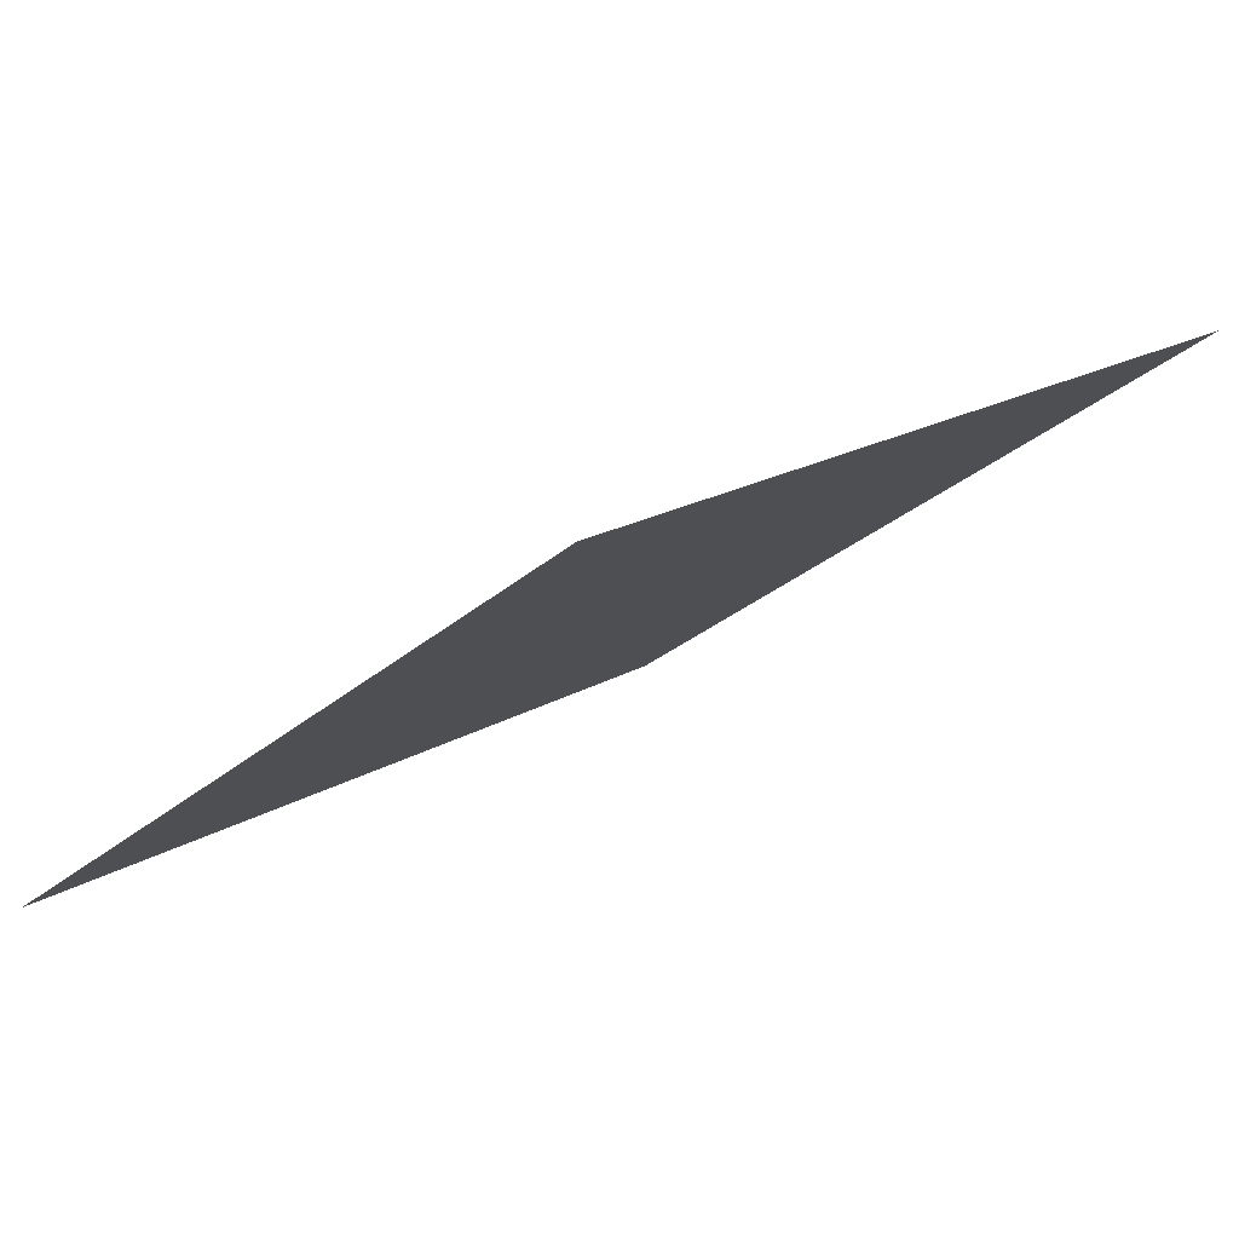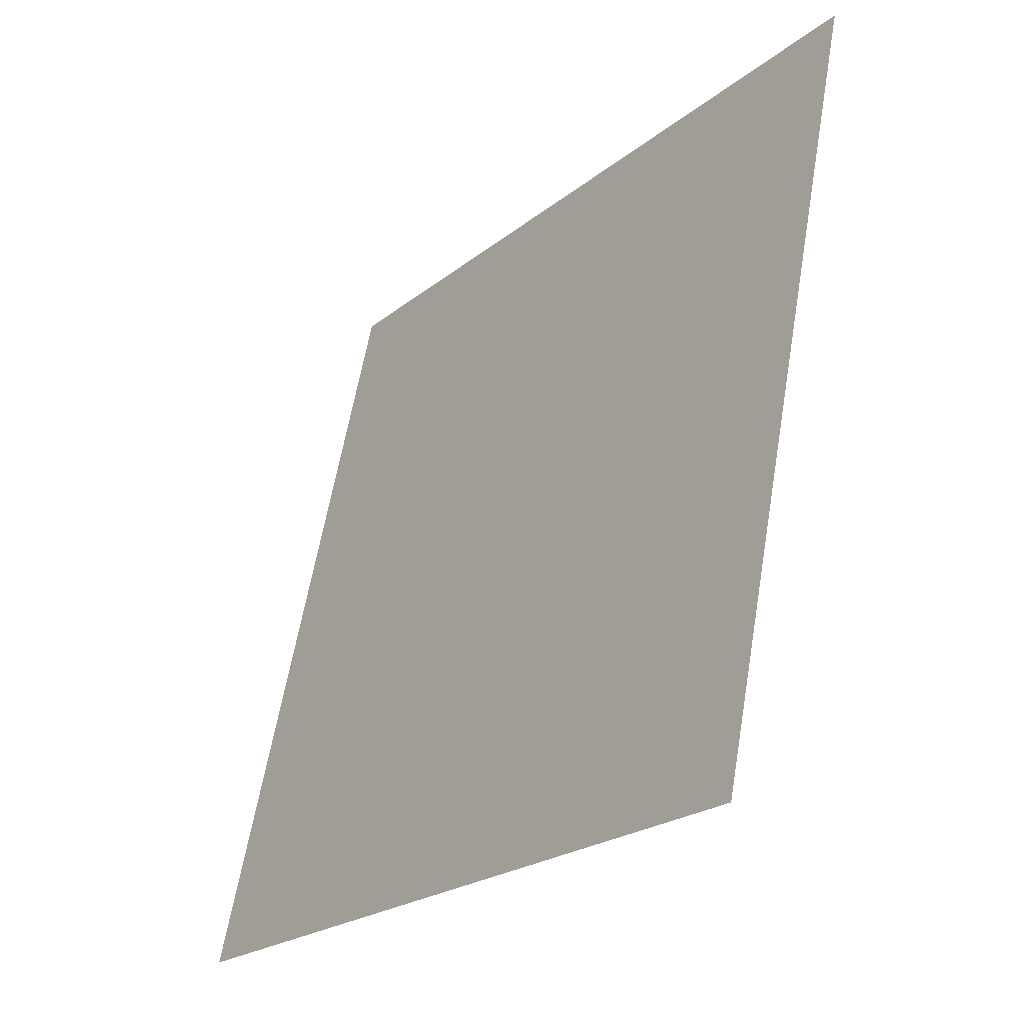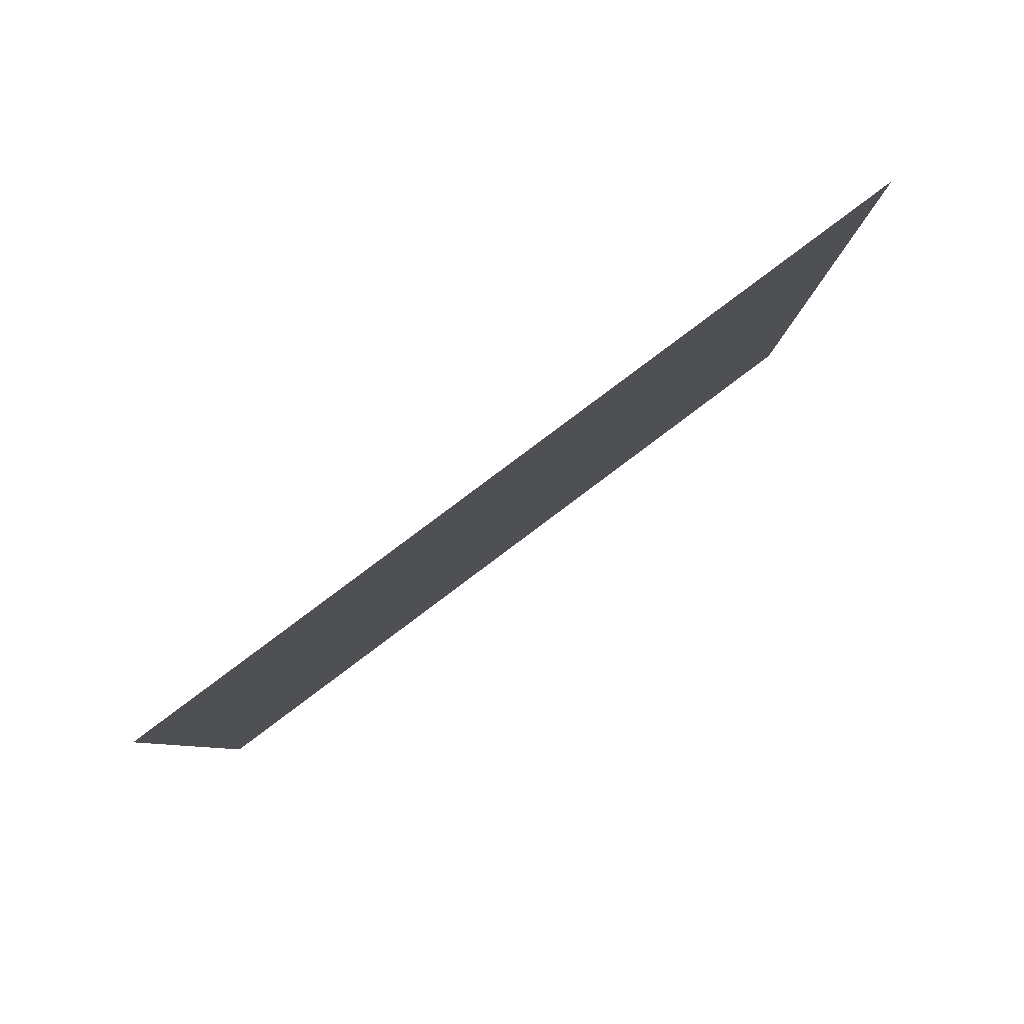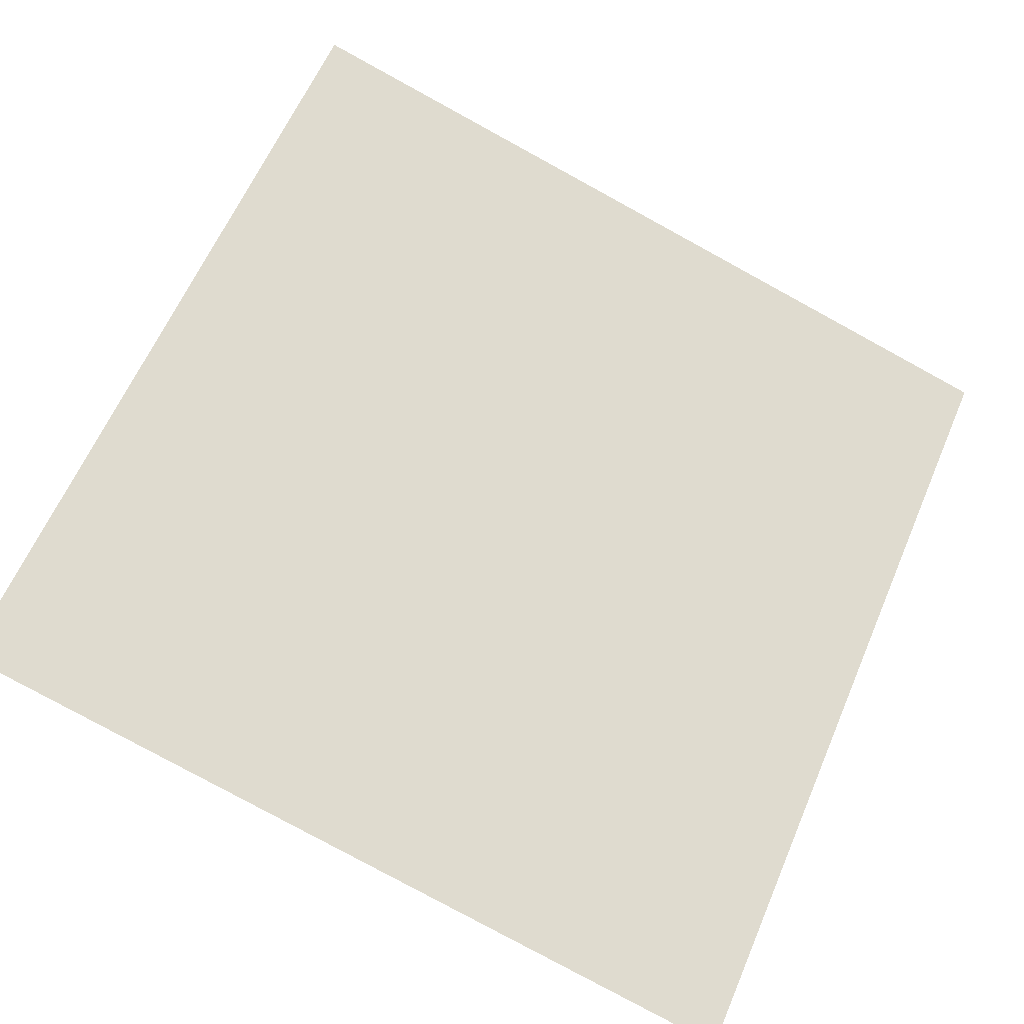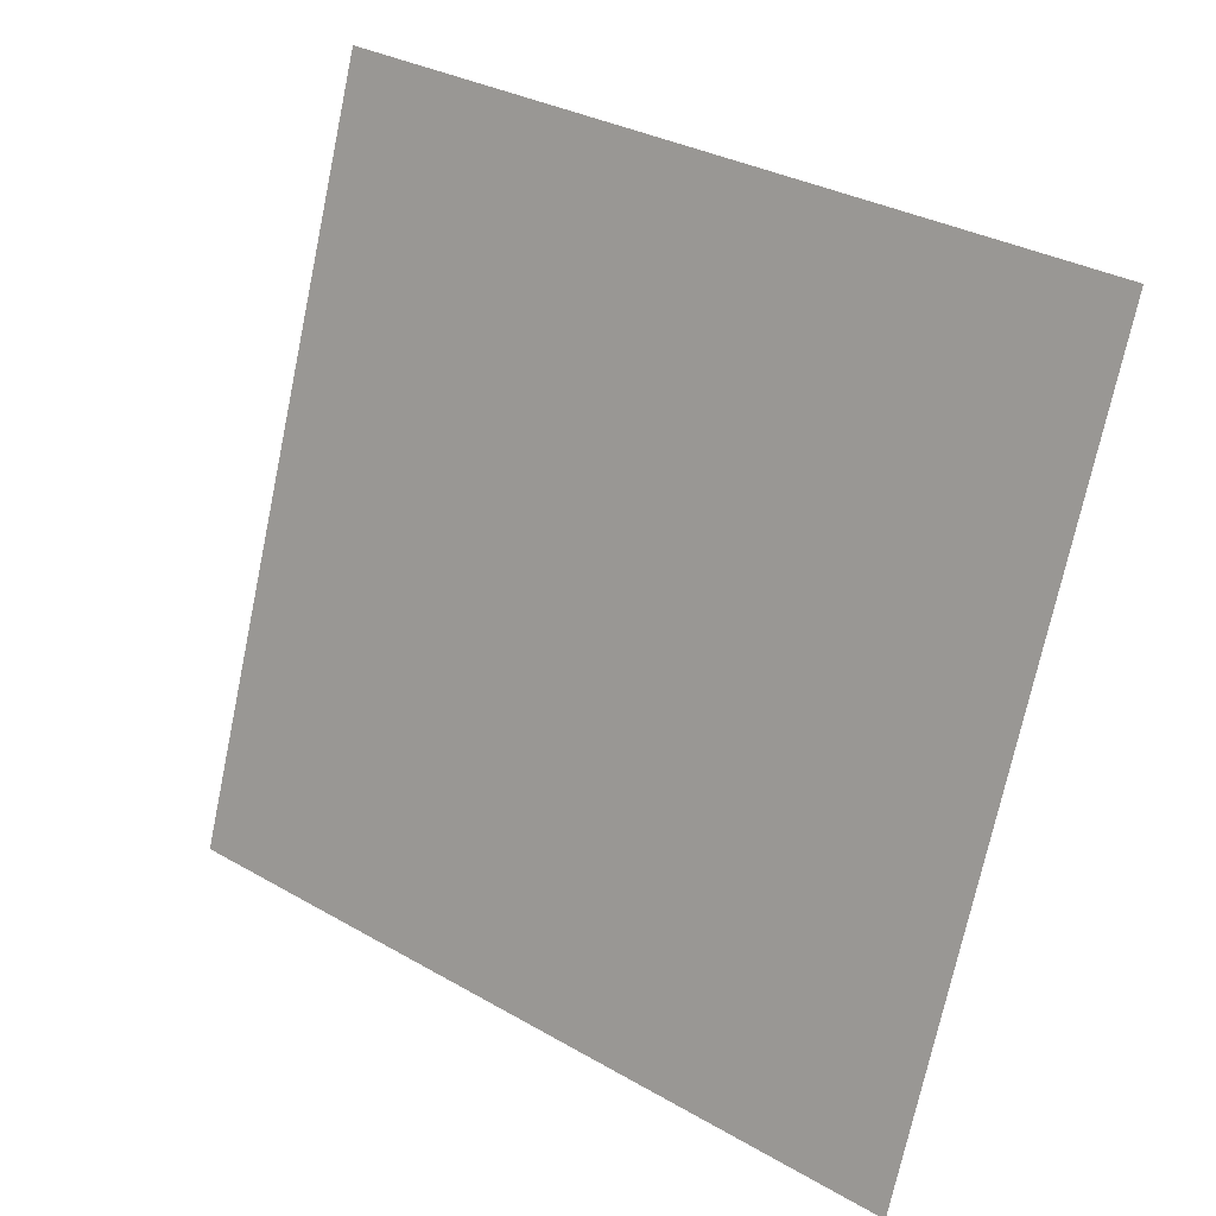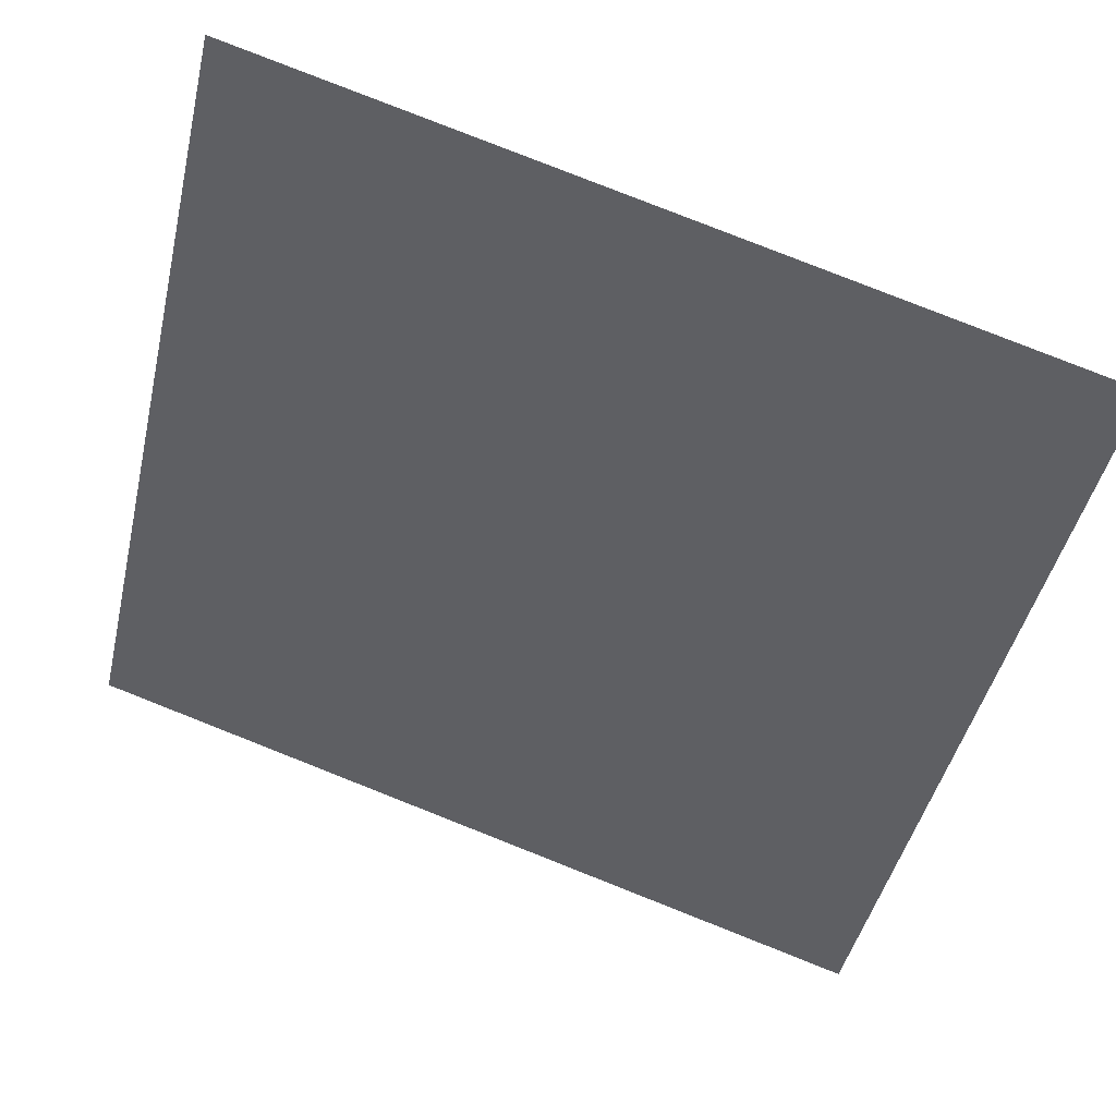
<metadata>
{"format":"obj","ext":"obj","renderer":"f3d","projection":"perspective","resolution":1024,"background":"white","views":[{"elev":21.1,"azim":-47.4,"up":"+Y"},{"elev":60.5,"azim":98.3,"up":"+Z"},{"elev":-5.3,"azim":-90.3,"up":"+Y"},{"elev":-78.1,"azim":-28.0,"up":"+Y"},{"elev":-73.9,"azim":78.6,"up":"+Y"},{"elev":79.9,"azim":20.1,"up":"+Z"}]}
</metadata>
<code>
v -0.1436 0.5928 0.2456
v -0.1501 0.5929 0.2457
v -0.15 0.5969 0.2509
v -0.1434 0.5967 0.2509
f 4 3 2 1

</code>
